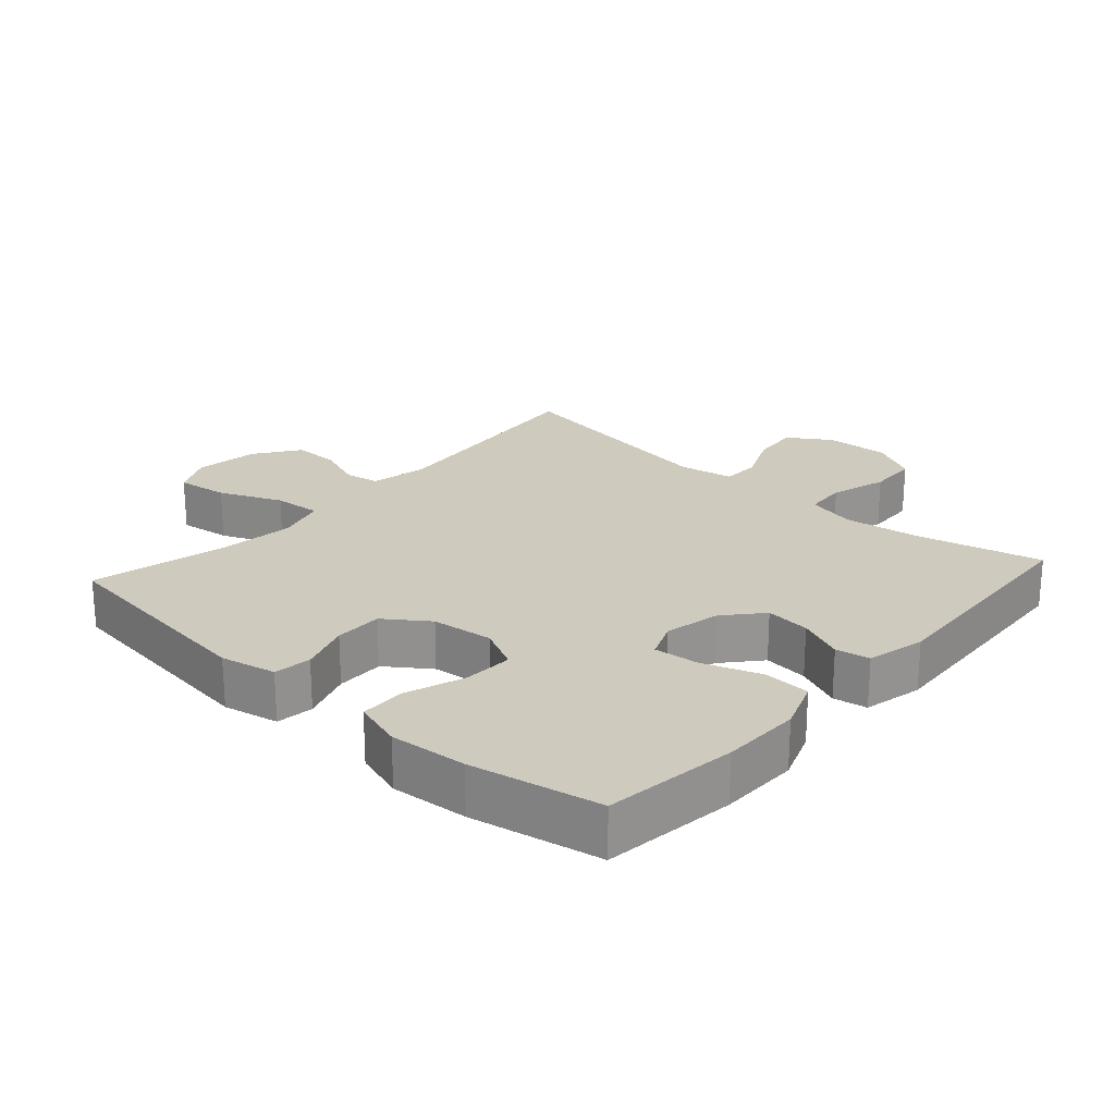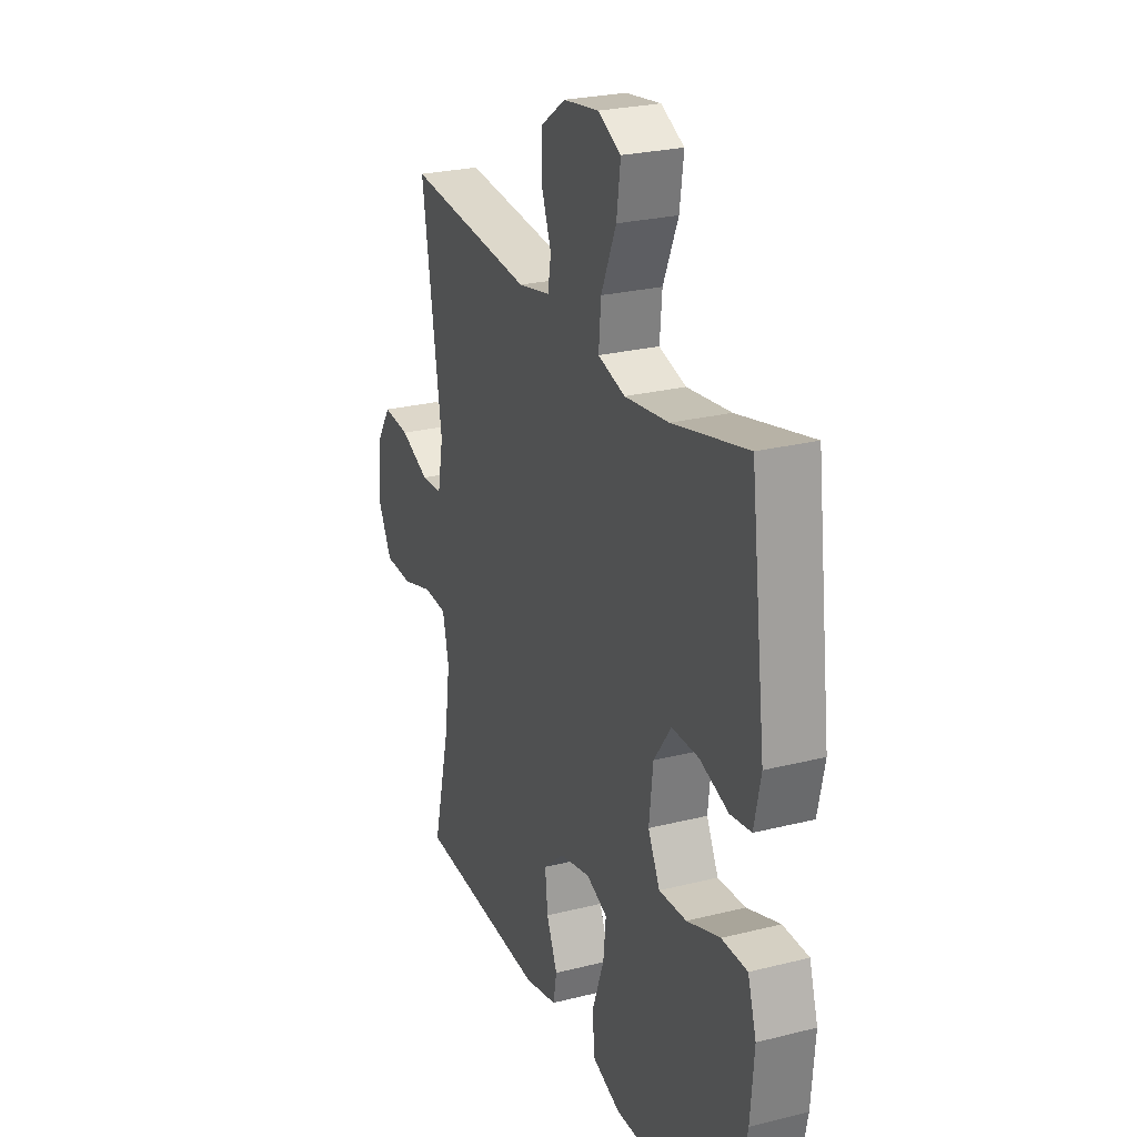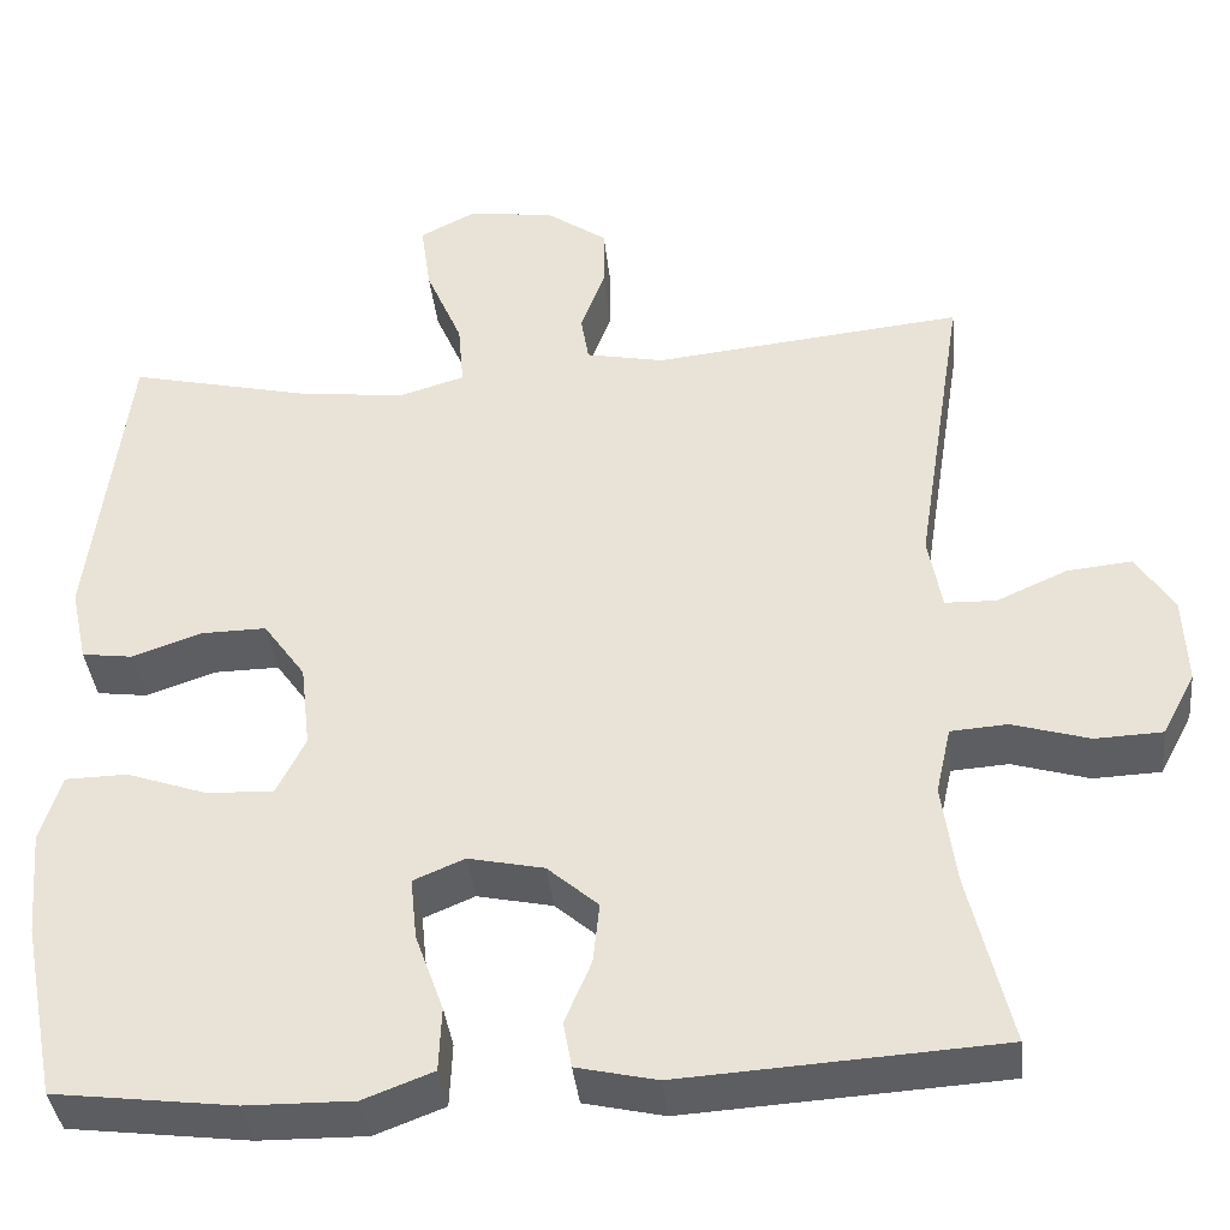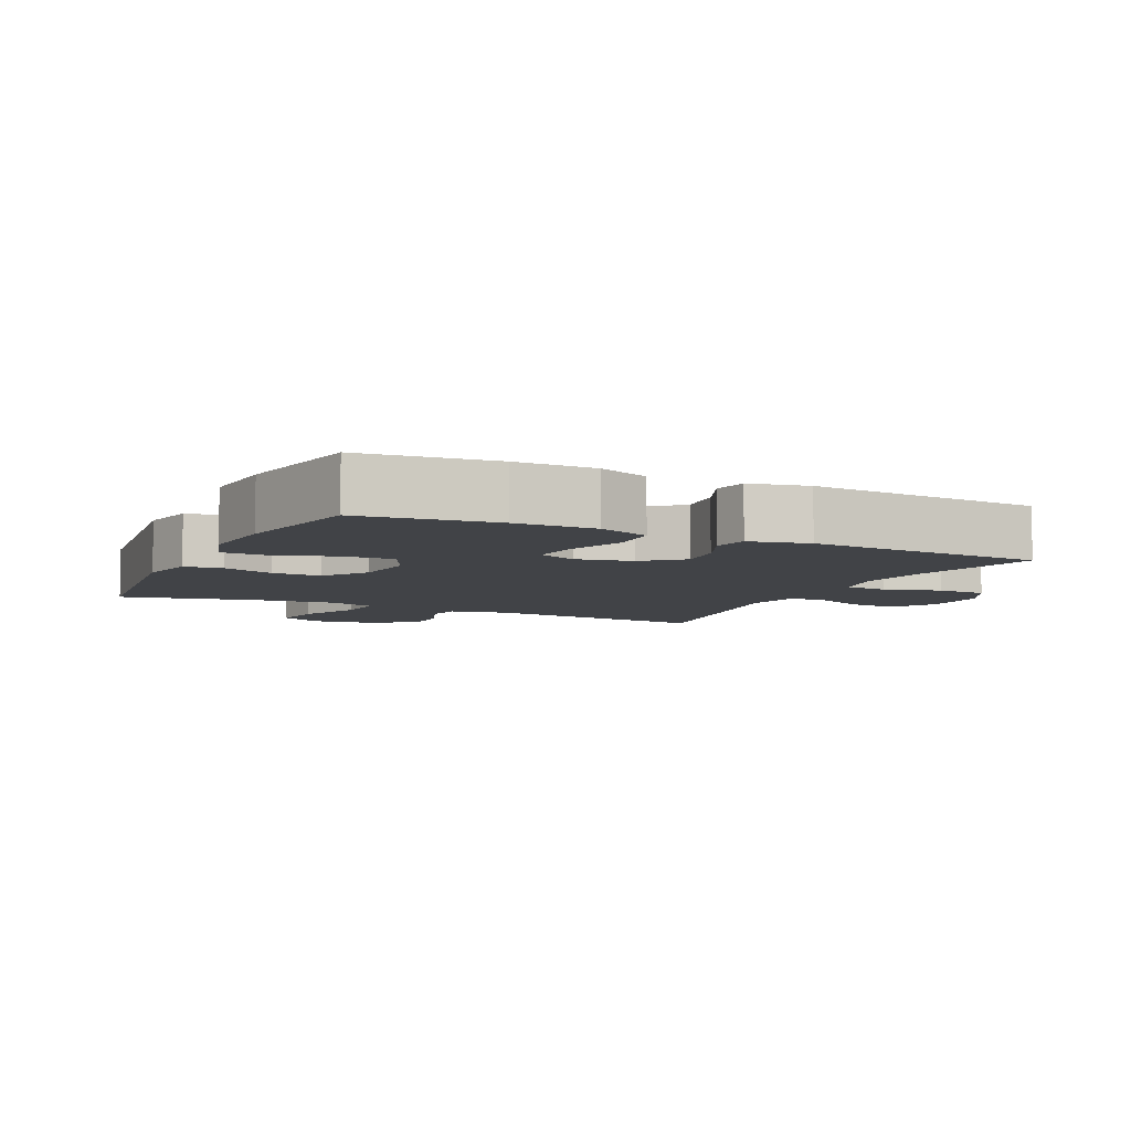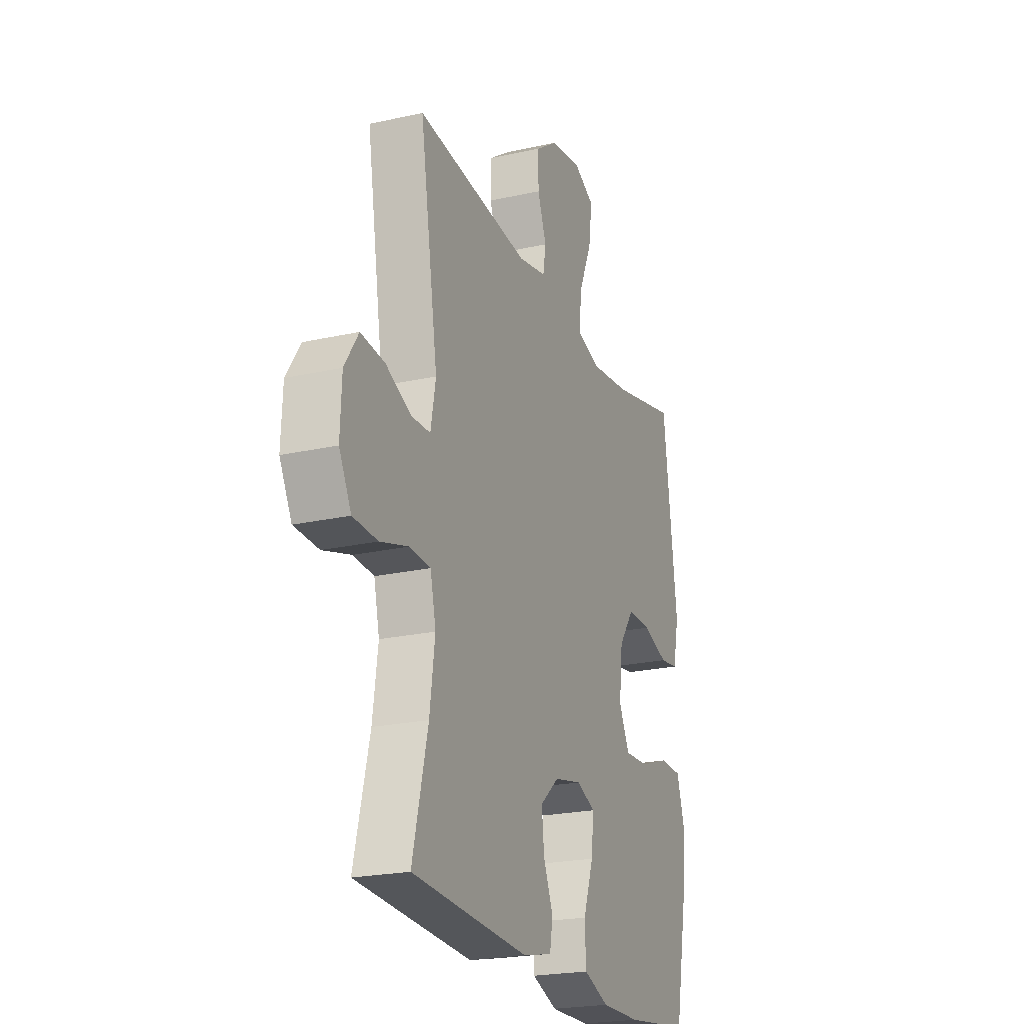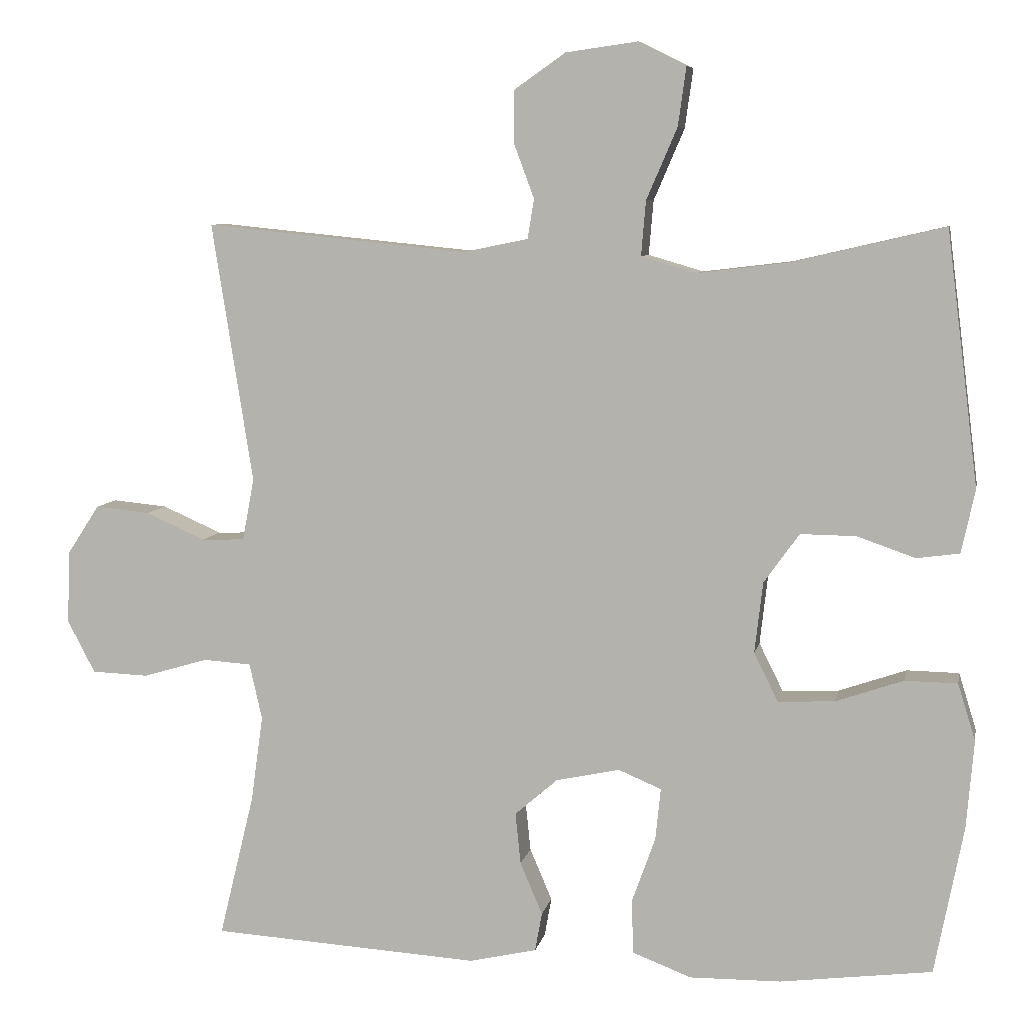
<metadata>
{"format":"obj","ext":"obj","renderer":"f3d","projection":"perspective","resolution":1024,"background":"white","views":[{"elev":23.2,"azim":131.9,"up":"+Y"},{"elev":25.3,"azim":67.9,"up":"+Z"},{"elev":-38.1,"azim":-173.9,"up":"+Z"},{"elev":-6.9,"azim":154.3,"up":"+Y"},{"elev":-22.3,"azim":-68.7,"up":"+Z"},{"elev":7.2,"azim":11.0,"up":"+Z"}]}
</metadata>
<code>
o path2394
v 0.3129 0.0375 0.4279
v 0.191 0.0375 0.4133
v 0.116 0.0375 0.4354
v 0.1223 0.0375 0.5091
v 0.1639 0.0375 0.6058
v 0.175 0.0375 0.6858
v 0.111 0.0375 0.7179
v 0.01302 0.0375 0.7045
v -0.05668 0.0375 0.6559
v -0.05663 0.0375 0.5847
v -0.02931 0.0375 0.5112
v -0.03821 0.0375 0.4577
v -0.127 0.0375 0.4398
v -0.4817 0.0375 0.4758
v -0.4262 0.0375 0.1236
v -0.442 0.0375 0.03902
v -0.5004 0.0375 0.03732
v -0.581 0.0375 0.07301
v -0.6552 0.0375 0.08023
v -0.6983 0.0375 0.01427
v -0.7027 0.0375 -0.08503
v -0.6651 0.0375 -0.1567
v -0.5882 0.0375 -0.1598
v -0.5001 0.0375 -0.1338
v -0.4352 0.0375 -0.1381
v -0.418 0.0375 -0.2143
v -0.4341 0.0375 -0.331
v -0.4817 0.0375 -0.5262
v -0.1179 0.0375 -0.5486
v -0.02656 0.0375 -0.5279
v -0.01717 0.0375 -0.4752
v -0.04727 0.0375 -0.4043
v -0.05455 0.0375 -0.3348
v 0.003468 0.0375 -0.2845
v 0.08992 0.0375 -0.2661
v 0.1481 0.0375 -0.2906
v 0.1408 0.0375 -0.3613
v 0.1086 0.0375 -0.4508
v 0.1117 0.0375 -0.5236
v 0.1914 0.0375 -0.5538
v 0.3143 0.0375 -0.5521
v 0.52 0.0375 -0.5262
v 0.5593 0.0375 -0.3251
v 0.5693 0.0375 -0.2054
v 0.5455 0.0375 -0.1286
v 0.4747 0.0375 -0.1273
v 0.383 0.0375 -0.159
v 0.3063 0.0375 -0.1625
v 0.2735 0.0375 -0.09662
v 0.2846 0.0375 -0.000484
v 0.3327 0.0375 0.06664
v 0.4075 0.0375 0.06568
v 0.4867 0.0375 0.03826
v 0.5446 0.0375 0.04613
v 0.563 0.0375 0.1319
v 0.52 0.0375 0.4758
v 0.3129 -0.0375 0.4279
v 0.191 -0.0375 0.4133
v 0.116 -0.0375 0.4354
v 0.1223 -0.0375 0.5091
v 0.1639 -0.0375 0.6058
v 0.175 -0.0375 0.6858
v 0.111 -0.0375 0.7179
v 0.01302 -0.0375 0.7045
v -0.05668 -0.0375 0.6559
v -0.05663 -0.0375 0.5847
v -0.02931 -0.0375 0.5112
v -0.03821 -0.0375 0.4577
v -0.127 -0.0375 0.4398
v -0.4817 -0.0375 0.4758
v -0.4262 -0.0375 0.1236
v -0.442 -0.0375 0.03902
v -0.5004 -0.0375 0.03732
v -0.581 -0.0375 0.07301
v -0.6552 -0.0375 0.08023
v -0.6983 -0.0375 0.01427
v -0.7027 -0.0375 -0.08503
v -0.6651 -0.0375 -0.1567
v -0.5882 -0.0375 -0.1598
v -0.5001 -0.0375 -0.1338
v -0.4352 -0.0375 -0.1381
v -0.418 -0.0375 -0.2143
v -0.4341 -0.0375 -0.331
v -0.4817 -0.0375 -0.5262
v -0.1179 -0.0375 -0.5486
v -0.02656 -0.0375 -0.5279
v -0.01717 -0.0375 -0.4752
v -0.04727 -0.0375 -0.4043
v -0.05455 -0.0375 -0.3348
v 0.003468 -0.0375 -0.2845
v 0.08992 -0.0375 -0.2661
v 0.1481 -0.0375 -0.2906
v 0.1408 -0.0375 -0.3613
v 0.1086 -0.0375 -0.4508
v 0.1117 -0.0375 -0.5236
v 0.1914 -0.0375 -0.5538
v 0.3143 -0.0375 -0.5521
v 0.52 -0.0375 -0.5262
v 0.5593 -0.0375 -0.3251
v 0.5693 -0.0375 -0.2054
v 0.5455 -0.0375 -0.1286
v 0.4747 -0.0375 -0.1273
v 0.383 -0.0375 -0.159
v 0.3063 -0.0375 -0.1625
v 0.2735 -0.0375 -0.09662
v 0.2846 -0.0375 -0.000484
v 0.3327 -0.0375 0.06664
v 0.4075 -0.0375 0.06568
v 0.4867 -0.0375 0.03826
v 0.5446 -0.0375 0.04613
v 0.563 -0.0375 0.1319
v 0.52 -0.0375 0.4758
v 0.5593 0.0375 -0.3251
v 0.5693 0.0375 -0.2054
v 0.5455 0.0375 -0.1286
v 0.5455 0.0375 -0.1286
v 0.5446 0.0375 0.04613
v 0.5446 0.0375 0.04613
v 0.563 0.0375 0.1319
v 0.4747 0.0375 -0.1273
v 0.4867 0.0375 0.03826
v 0.52 0.0375 -0.5262
v 0.52 0.0375 -0.5262
v 0.52 0.0375 0.4758
v 0.52 0.0375 0.4758
v 0.4075 0.0375 0.06568
v 0.383 0.0375 -0.159
v 0.3143 0.0375 -0.5521
v 0.3129 0.0375 0.4279
v 0.3327 0.0375 0.06664
v 0.3063 0.0375 -0.1625
v 0.3063 0.0375 -0.1625
v 0.2846 0.0375 -0.000484
v 0.1914 0.0375 -0.5538
v 0.191 0.0375 0.4133
v 0.2735 0.0375 -0.09662
v 0.1117 0.0375 -0.5236
v 0.1117 0.0375 -0.5236
v 0.1481 0.0375 -0.2906
v 0.1481 0.0375 -0.2906
v 0.1408 0.0375 -0.3613
v 0.116 0.0375 0.4354
v 0.116 0.0375 0.4354
v 0.1639 0.0375 0.6058
v 0.175 0.0375 0.6858
v 0.175 0.0375 0.6858
v 0.111 0.0375 0.7179
v 0.1223 0.0375 0.5091
v 0.08992 0.0375 -0.2661
v 0.1086 0.0375 -0.4508
v 0.01302 0.0375 0.7045
v 0.003468 0.0375 -0.2845
v -0.05668 0.0375 0.6559
v -0.05455 0.0375 -0.3348
v -0.02656 0.0375 -0.5279
v -0.02656 0.0375 -0.5279
v -0.01717 0.0375 -0.4752
v -0.04727 0.0375 -0.4043
v -0.1179 0.0375 -0.5486
v -0.02931 0.0375 0.5112
v -0.03821 0.0375 0.4577
v -0.03821 0.0375 0.4577
v -0.05663 0.0375 0.5847
v -0.127 0.0375 0.4398
v -0.4817 0.0375 -0.5262
v -0.4817 0.0375 -0.5262
v -0.4341 0.0375 -0.331
v -0.418 0.0375 -0.2143
v -0.4352 0.0375 -0.1381
v -0.4352 0.0375 -0.1381
v -0.4262 0.0375 0.1236
v -0.442 0.0375 0.03902
v -0.442 0.0375 0.03902
v -0.5001 0.0375 -0.1338
v -0.5004 0.0375 0.03732
v -0.4817 0.0375 0.4758
v -0.4817 0.0375 0.4758
v -0.5882 0.0375 -0.1598
v -0.581 0.0375 0.07301
v -0.6552 0.0375 0.08023
v -0.6552 0.0375 0.08023
v -0.6651 0.0375 -0.1567
v -0.6983 0.0375 0.01427
v -0.7027 0.0375 -0.08503
v 0.5593 -0.0375 -0.3251
v 0.5693 -0.0375 -0.2054
v 0.5455 -0.0375 -0.1286
v 0.5455 -0.0375 -0.1286
v 0.5446 -0.0375 0.04613
v 0.5446 -0.0375 0.04613
v 0.563 -0.0375 0.1319
v 0.4747 -0.0375 -0.1273
v 0.4867 -0.0375 0.03826
v 0.52 -0.0375 -0.5262
v 0.52 -0.0375 -0.5262
v 0.52 -0.0375 0.4758
v 0.52 -0.0375 0.4758
v 0.4075 -0.0375 0.06568
v 0.383 -0.0375 -0.159
v 0.3143 -0.0375 -0.5521
v 0.3129 -0.0375 0.4279
v 0.3327 -0.0375 0.06664
v 0.3063 -0.0375 -0.1625
v 0.3063 -0.0375 -0.1625
v 0.2846 -0.0375 -0.000484
v 0.1914 -0.0375 -0.5538
v 0.191 -0.0375 0.4133
v 0.2735 -0.0375 -0.09662
v 0.1117 -0.0375 -0.5236
v 0.1117 -0.0375 -0.5236
v 0.1481 -0.0375 -0.2906
v 0.1481 -0.0375 -0.2906
v 0.1408 -0.0375 -0.3613
v 0.116 -0.0375 0.4354
v 0.116 -0.0375 0.4354
v 0.1639 -0.0375 0.6058
v 0.175 -0.0375 0.6858
v 0.175 -0.0375 0.6858
v 0.111 -0.0375 0.7179
v 0.1223 -0.0375 0.5091
v 0.08992 -0.0375 -0.2661
v 0.1086 -0.0375 -0.4508
v 0.01302 -0.0375 0.7045
v 0.003468 -0.0375 -0.2845
v -0.05668 -0.0375 0.6559
v -0.05455 -0.0375 -0.3348
v -0.02656 -0.0375 -0.5279
v -0.02656 -0.0375 -0.5279
v -0.01717 -0.0375 -0.4752
v -0.04727 -0.0375 -0.4043
v -0.1179 -0.0375 -0.5486
v -0.02931 -0.0375 0.5112
v -0.03821 -0.0375 0.4577
v -0.03821 -0.0375 0.4577
v -0.05663 -0.0375 0.5847
v -0.127 -0.0375 0.4398
v -0.4817 -0.0375 -0.5262
v -0.4817 -0.0375 -0.5262
v -0.4341 -0.0375 -0.331
v -0.418 -0.0375 -0.2143
v -0.4352 -0.0375 -0.1381
v -0.4352 -0.0375 -0.1381
v -0.4262 -0.0375 0.1236
v -0.442 -0.0375 0.03902
v -0.442 -0.0375 0.03902
v -0.5001 -0.0375 -0.1338
v -0.5004 -0.0375 0.03732
v -0.4817 -0.0375 0.4758
v -0.4817 -0.0375 0.4758
v -0.5882 -0.0375 -0.1598
v -0.581 -0.0375 0.07301
v -0.6552 -0.0375 0.08023
v -0.6552 -0.0375 0.08023
v -0.6651 -0.0375 -0.1567
v -0.6983 -0.0375 0.01427
v -0.7027 -0.0375 -0.08503
f 187 192 186
f 254 250 256
f 199 203 200
f 235 223 225
f 211 208 221
f 240 224 241
f 211 203 208
f 207 202 201
f 223 216 219
f 191 193 189
f 231 230 239
f 185 200 194
f 239 230 226
f 186 199 185
f 232 220 235
f 241 244 246
f 236 205 233
f 214 205 207
f 224 205 243
f 214 220 232
f 209 206 222
f 243 205 236
f 256 251 255
f 229 231 227
f 233 205 214
f 221 205 224
f 201 202 198
f 247 246 244
f 239 226 240
f 251 250 247
f 213 203 211
f 203 213 200
f 205 202 207
f 198 193 191
f 185 199 200
f 231 239 237
f 199 186 192
f 240 226 224
f 201 191 196
f 201 198 191
f 200 213 206
f 244 241 224
f 233 214 232
f 246 247 250
f 244 224 243
f 219 216 217
f 255 251 252
f 220 216 235
f 250 251 256
f 230 231 229
f 222 206 213
f 221 208 205
f 235 216 223
f 243 236 248
f 43 44 100 99
f 44 116 188 100
f 118 55 111 190
f 45 46 102 101
f 53 54 110 109
f 123 43 99 195
f 55 125 197 111
f 52 53 109 108
f 46 47 103 102
f 41 42 98 97
f 56 1 57 112
f 51 52 108 107
f 47 132 204 103
f 50 51 107 106
f 40 41 97 96
f 1 2 58 57
f 48 49 105 104
f 49 50 106 105
f 138 40 96 210
f 140 37 93 212
f 2 143 215 58
f 5 146 218 61
f 6 7 63 62
f 4 5 61 60
f 35 36 92 91
f 38 39 95 94
f 37 38 94 93
f 3 4 60 59
f 7 8 64 63
f 34 35 91 90
f 8 9 65 64
f 33 34 90 89
f 156 31 87 228
f 31 32 88 87
f 29 30 86 85
f 11 162 234 67
f 10 11 67 66
f 9 10 66 65
f 12 13 69 68
f 32 33 89 88
f 166 29 85 238
f 27 28 84 83
f 26 27 83 82
f 170 26 82 242
f 15 173 245 71
f 24 25 81 80
f 16 17 73 72
f 177 15 71 249
f 13 14 70 69
f 23 24 80 79
f 17 18 74 73
f 18 181 253 74
f 22 23 79 78
f 19 20 76 75
f 21 22 78 77
f 20 21 77 76
f 115 114 120
f 182 184 178
f 127 128 131
f 163 153 151
f 139 149 136
f 168 169 152
f 139 136 131
f 135 129 130
f 151 147 144
f 119 117 121
f 159 167 158
f 113 122 128
f 167 154 158
f 114 113 127
f 160 163 148
f 169 174 172
f 164 161 133
f 142 135 133
f 152 171 133
f 142 160 148
f 137 150 134
f 171 164 133
f 184 183 179
f 157 155 159
f 161 142 133
f 149 152 133
f 129 126 130
f 175 172 174
f 167 168 154
f 179 175 178
f 141 139 131
f 131 128 141
f 133 135 130
f 126 119 121
f 113 128 127
f 159 165 167
f 127 120 114
f 168 152 154
f 129 124 119
f 129 119 126
f 128 134 141
f 172 152 169
f 161 160 142
f 174 178 175
f 172 171 152
f 147 145 144
f 183 180 179
f 148 163 144
f 178 184 179
f 158 157 159
f 150 141 134
f 149 133 136
f 163 151 144
f 171 176 164

</code>
